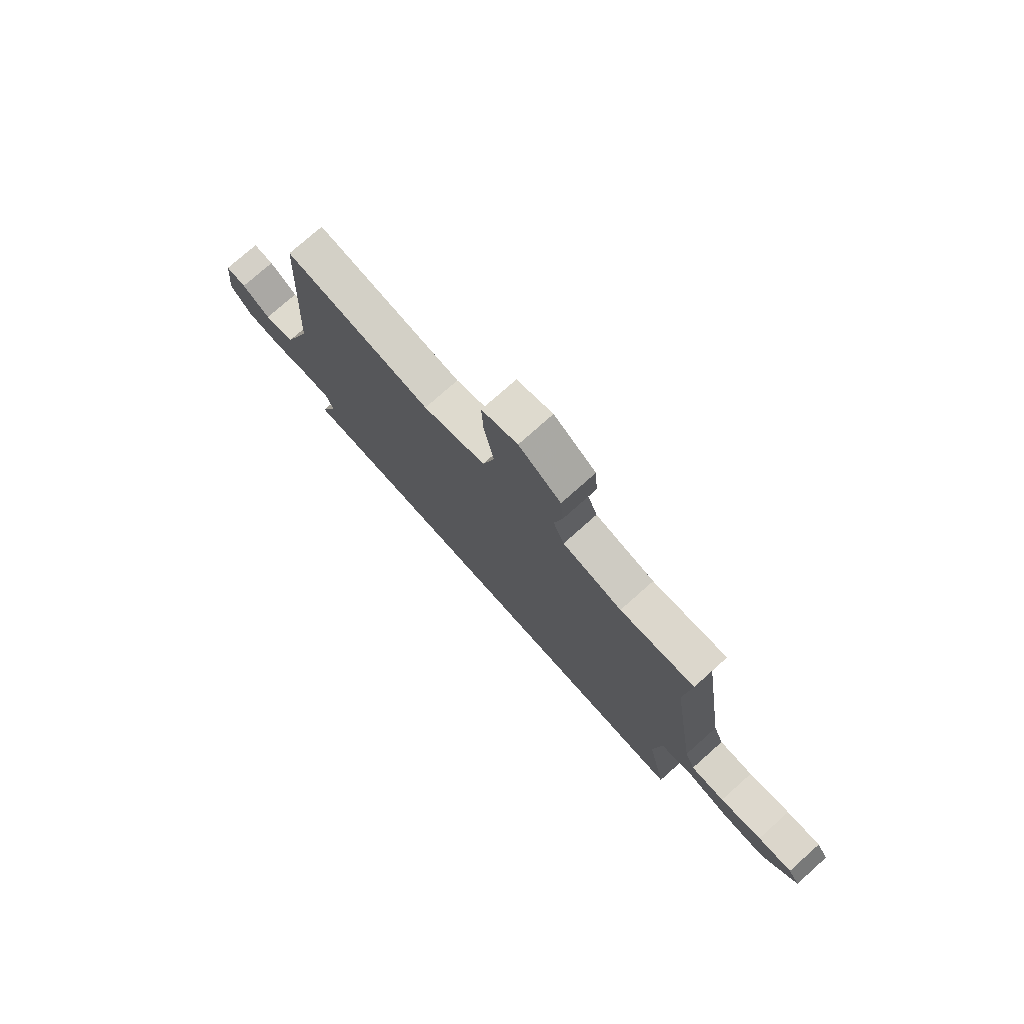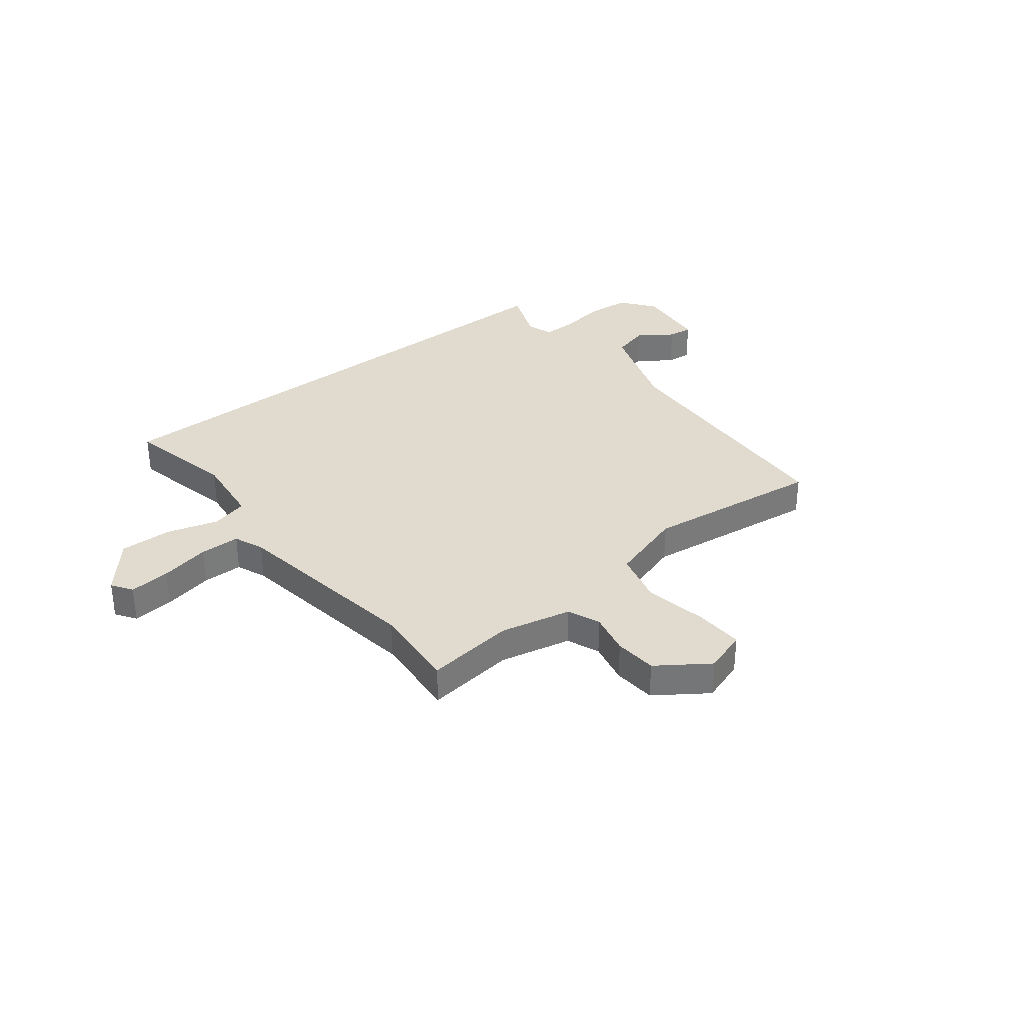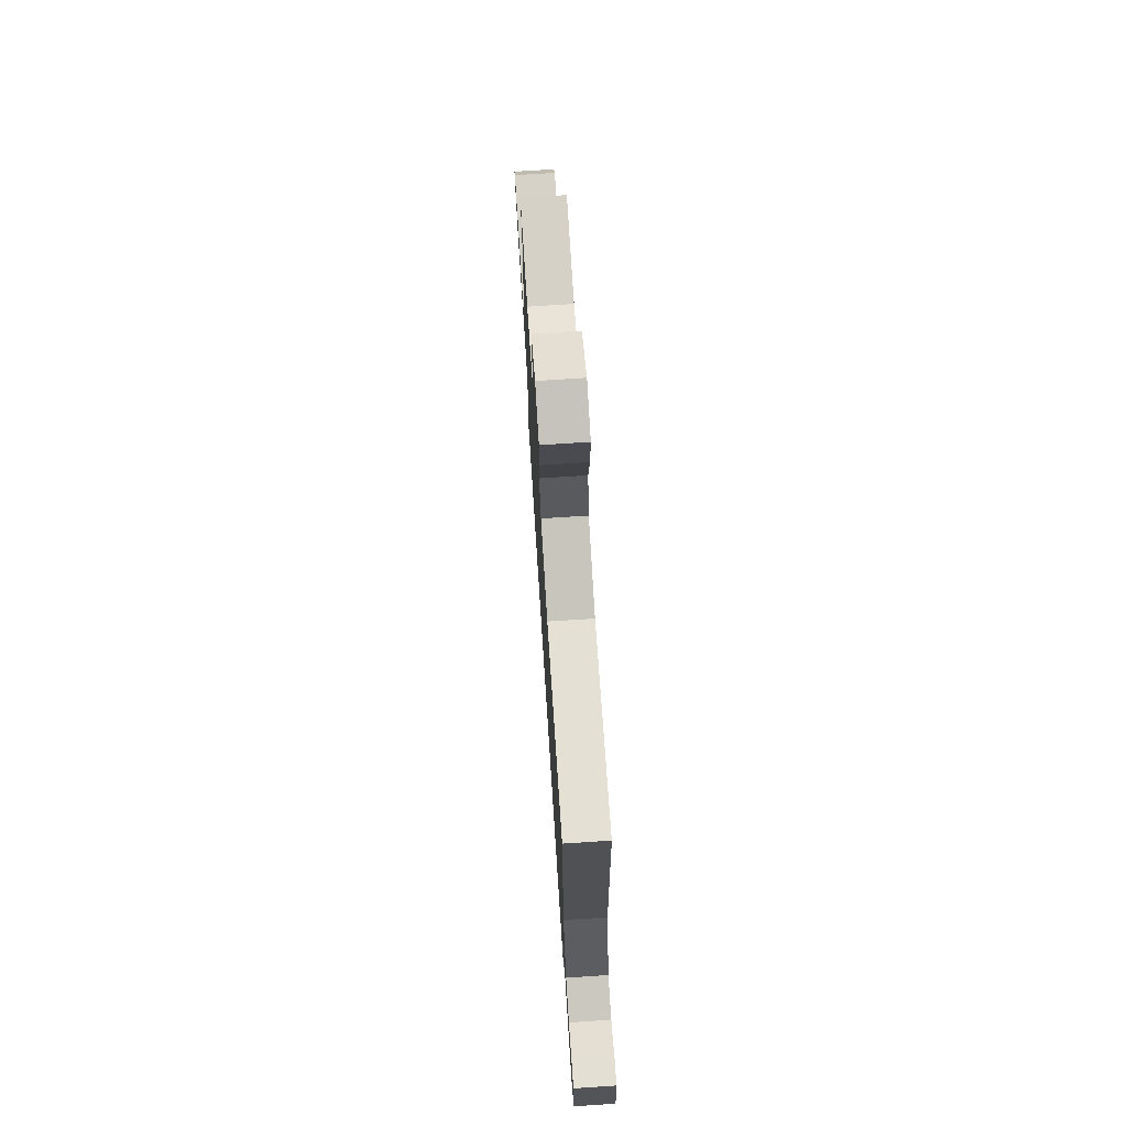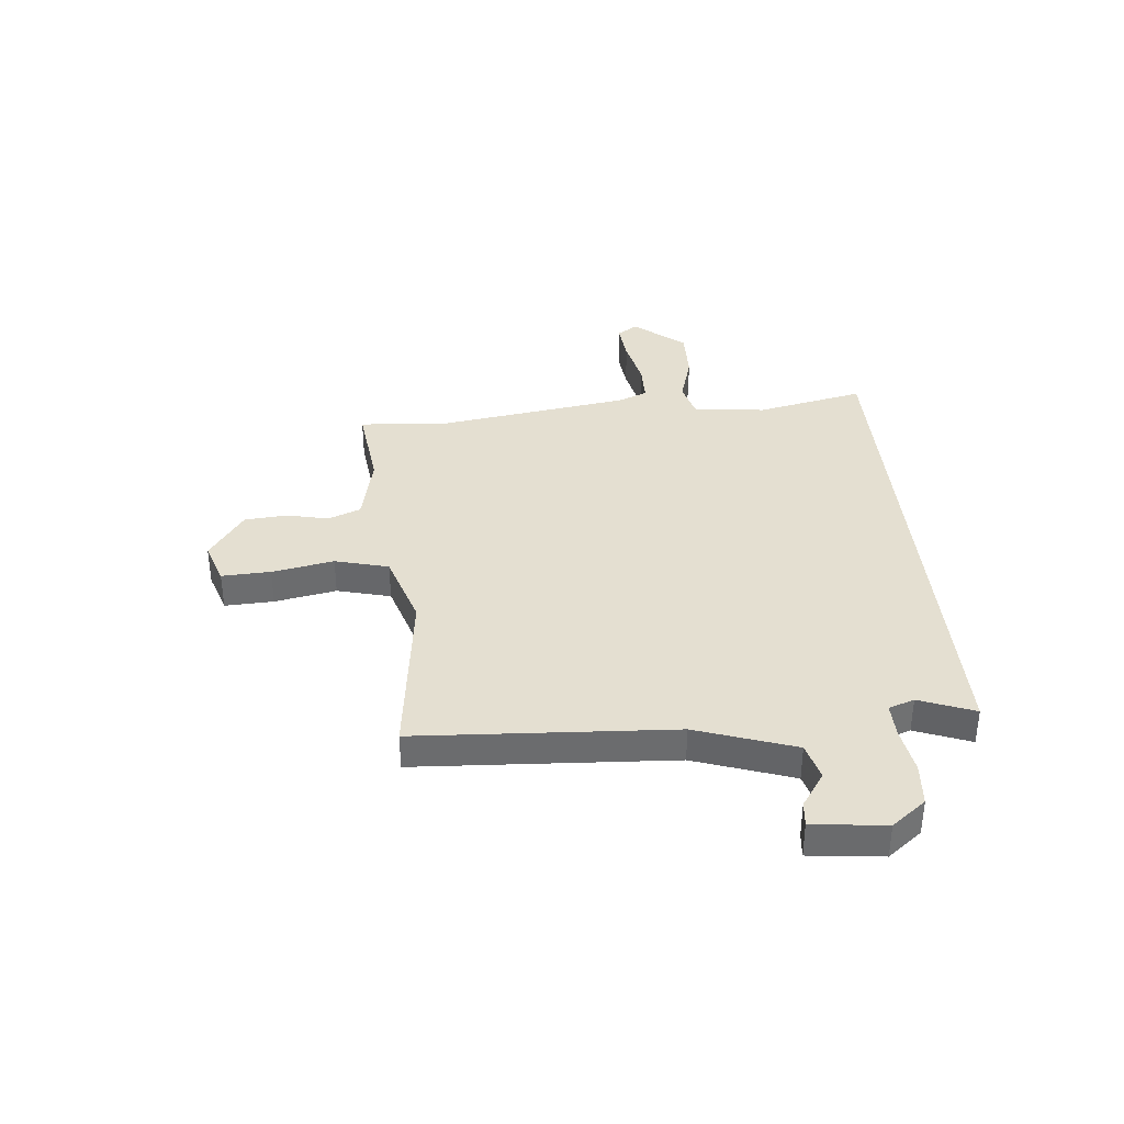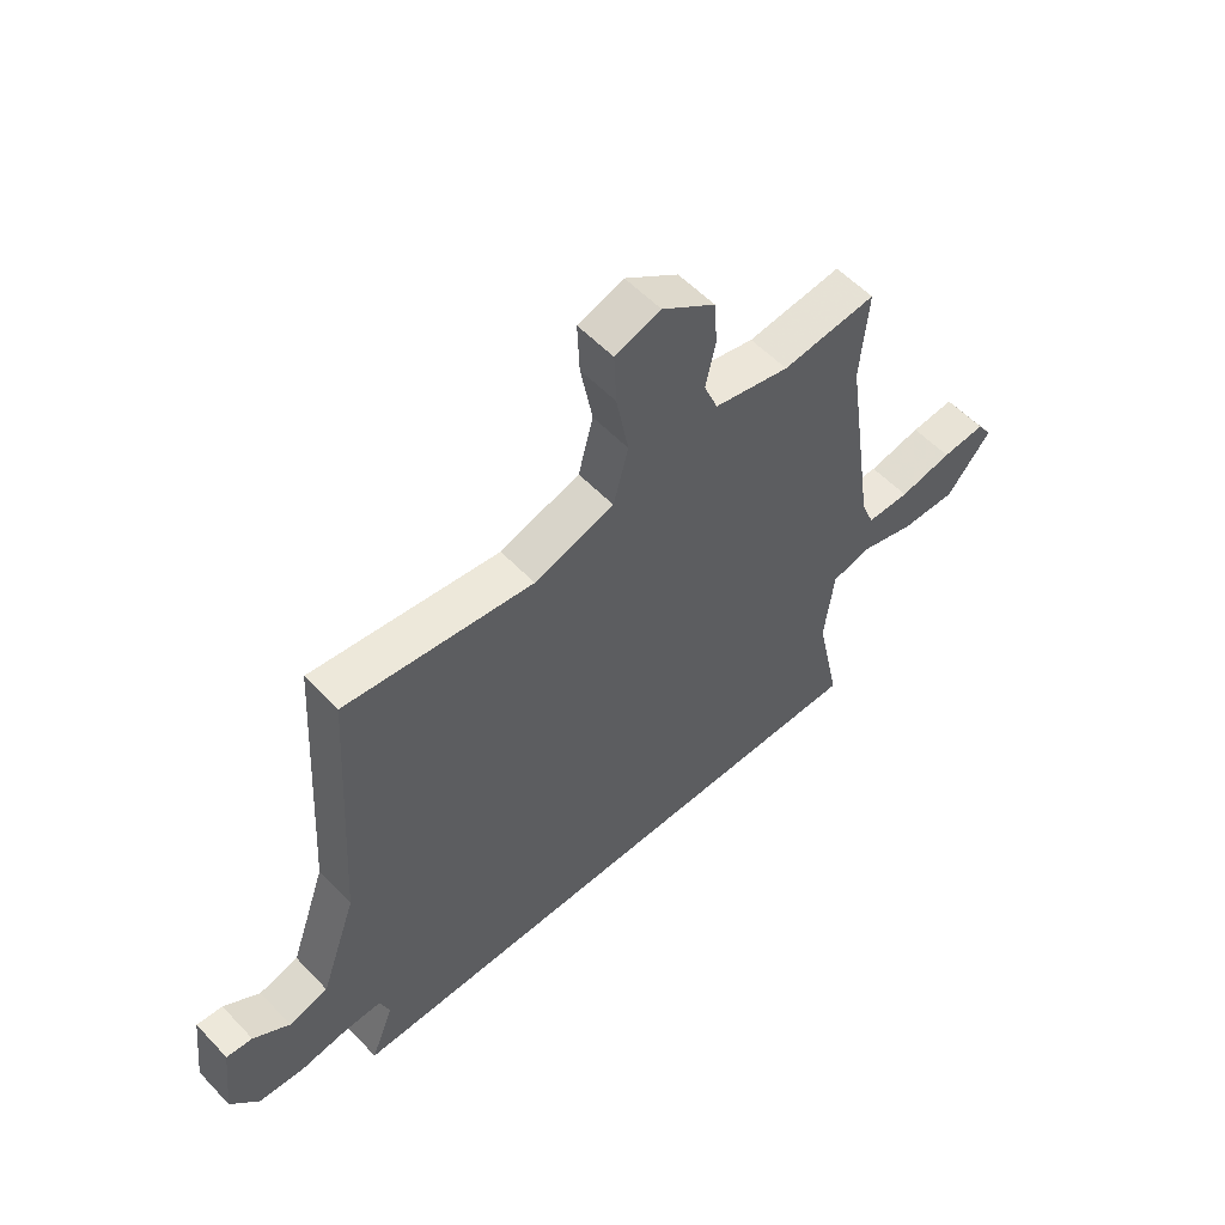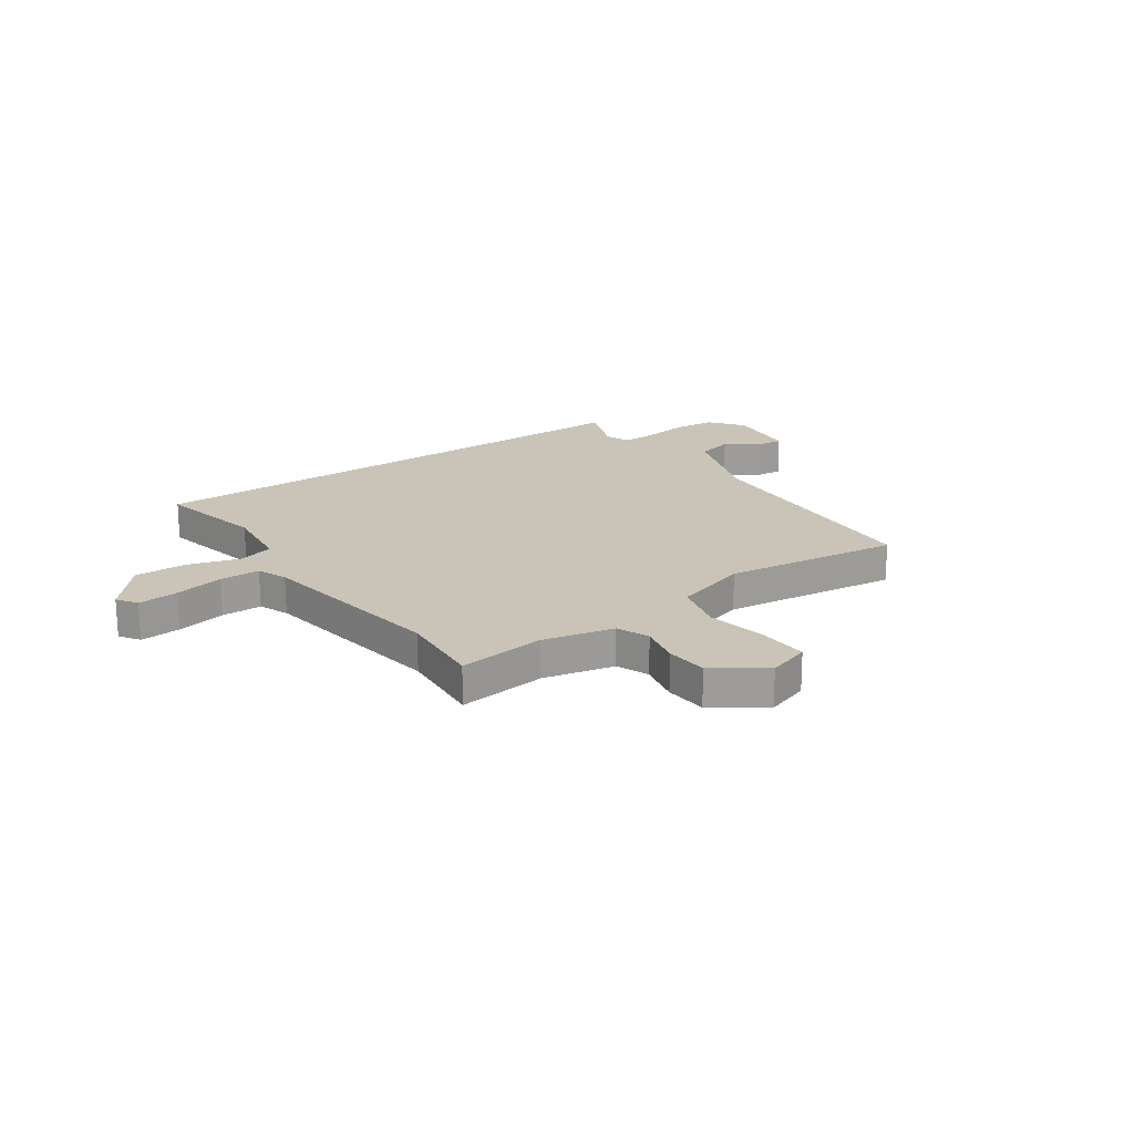
<metadata>
{"format":"obj","ext":"obj","renderer":"f3d","projection":"perspective","resolution":1024,"background":"white","views":[{"elev":76.2,"azim":-131.7,"up":"+Z"},{"elev":33.6,"azim":-38.3,"up":"+Y"},{"elev":72.8,"azim":86.3,"up":"+Z"},{"elev":36.6,"azim":84.5,"up":"+Y"},{"elev":55.8,"azim":137.4,"up":"+Z"},{"elev":20.0,"azim":-34.9,"up":"+Y"}]}
</metadata>
<code>
v -0.522 0.07 -0.5
v -0.478 0.07 -0.293
v -0.495 0.07 -0.155
v -0.565 0.07 -0.137
v -0.663 0.07 -0.166
v -0.763 0.07 -0.168
v -0.843 0.07 -0.072
v -0.817 0.07 -0.033
v -0.739 0.07 -0.04
v -0.644 0.07 -0.06
v -0.567 0.07 -0.059
v -0.544 0.07 -0.002
v -0.489 0.07 0.371
v -0.503 0.07 0.536
v -0.334 0.07 0.516
v -0.199 0.07 0.546
v -0.174 0.07 0.608
v -0.192 0.07 0.688
v -0.186 0.07 0.769
v -0.09 0.07 0.836
v -0.008 0.07 0.809
v -0.012 0.07 0.716
v -0.034 0.07 0.598
v -0.007 0.07 0.496
v 0.137 0.07 0.451
v 0.475 0.07 0.494
v 0.504 0.07 0.006
v 0.569 0.07 -0.181
v 0.64 0.07 -0.2
v 0.705 0.07 -0.155
v 0.752 0.07 -0.15
v 0.768 0.07 -0.289
v 0.718 0.07 -0.354
v 0.636 0.07 -0.361
v 0.548 0.07 -0.347
v 0.482 0.07 -0.346
v 0.465 0.07 -0.395
v 0.506 0.07 -0.5
v -0.522 0 -0.5
v -0.478 0 -0.293
v -0.495 0 -0.155
v -0.565 0 -0.137
v -0.663 0 -0.166
v -0.763 0 -0.168
v -0.843 0 -0.072
v -0.817 0 -0.033
v -0.739 0 -0.04
v -0.644 0 -0.06
v -0.567 0 -0.059
v -0.544 0 -0.002
v -0.489 0 0.371
v -0.503 0 0.536
v -0.334 0 0.516
v -0.199 0 0.546
v -0.174 0 0.608
v -0.192 0 0.688
v -0.186 0 0.769
v -0.09 0 0.836
v -0.008 0 0.809
v -0.012 0 0.716
v -0.034 0 0.598
v -0.007 0 0.496
v 0.137 0 0.451
v 0.475 0 0.494
v 0.504 0 0.006
v 0.569 0 -0.181
v 0.64 0 -0.2
v 0.705 0 -0.155
v 0.752 0 -0.15
v 0.768 0 -0.289
v 0.718 0 -0.354
v 0.636 0 -0.361
v 0.548 0 -0.347
v 0.482 0 -0.346
v 0.465 0 -0.395
v 0.506 0 -0.5
f 37 38 1 2
f 36 37 2 3
f 35 36 3 4
f 33 34 35
f 32 33 35
f 31 32 35
f 30 31 35
f 29 30 35
f 28 29 35 4
f 27 28 4
f 25 26 27 4
f 24 25 4 5
f 21 22 23
f 20 21 23
f 19 20 23
f 18 19 23
f 17 18 23
f 16 17 23 24
f 15 16 24
f 13 14 15
f 12 13 15 24
f 11 12 24
f 8 9 10
f 7 8 10
f 6 7 10
f 5 6 10
f 5 10 11
f 5 11 24
f 40 39 76 75
f 41 40 75 74
f 42 41 74 73
f 73 72 71
f 73 71 70
f 73 70 69
f 73 69 68
f 73 68 67
f 42 73 67 66
f 42 66 65
f 42 65 64 63
f 43 42 63 62
f 61 60 59
f 61 59 58
f 61 58 57
f 61 57 56
f 61 56 55
f 62 61 55 54
f 62 54 53
f 53 52 51
f 62 53 51 50
f 62 50 49
f 48 47 46
f 48 46 45
f 48 45 44
f 48 44 43
f 49 48 43
f 62 49 43
f 1 39 40 2
f 2 40 41 3
f 3 41 42 4
f 4 42 43 5
f 5 43 44 6
f 6 44 45 7
f 7 45 46 8
f 8 46 47 9
f 9 47 48 10
f 10 48 49 11
f 11 49 50 12
f 12 50 51 13
f 13 51 52 14
f 14 52 53 15
f 15 53 54 16
f 16 54 55 17
f 17 55 56 18
f 18 56 57 19
f 19 57 58 20
f 20 58 59 21
f 21 59 60 22
f 22 60 61 23
f 23 61 62 24
f 24 62 63 25
f 25 63 64 26
f 26 64 65 27
f 27 65 66 28
f 28 66 67 29
f 29 67 68 30
f 30 68 69 31
f 31 69 70 32
f 32 70 71 33
f 33 71 72 34
f 34 72 73 35
f 35 73 74 36
f 36 74 75 37
f 37 75 76 38
f 38 76 39 1

</code>
